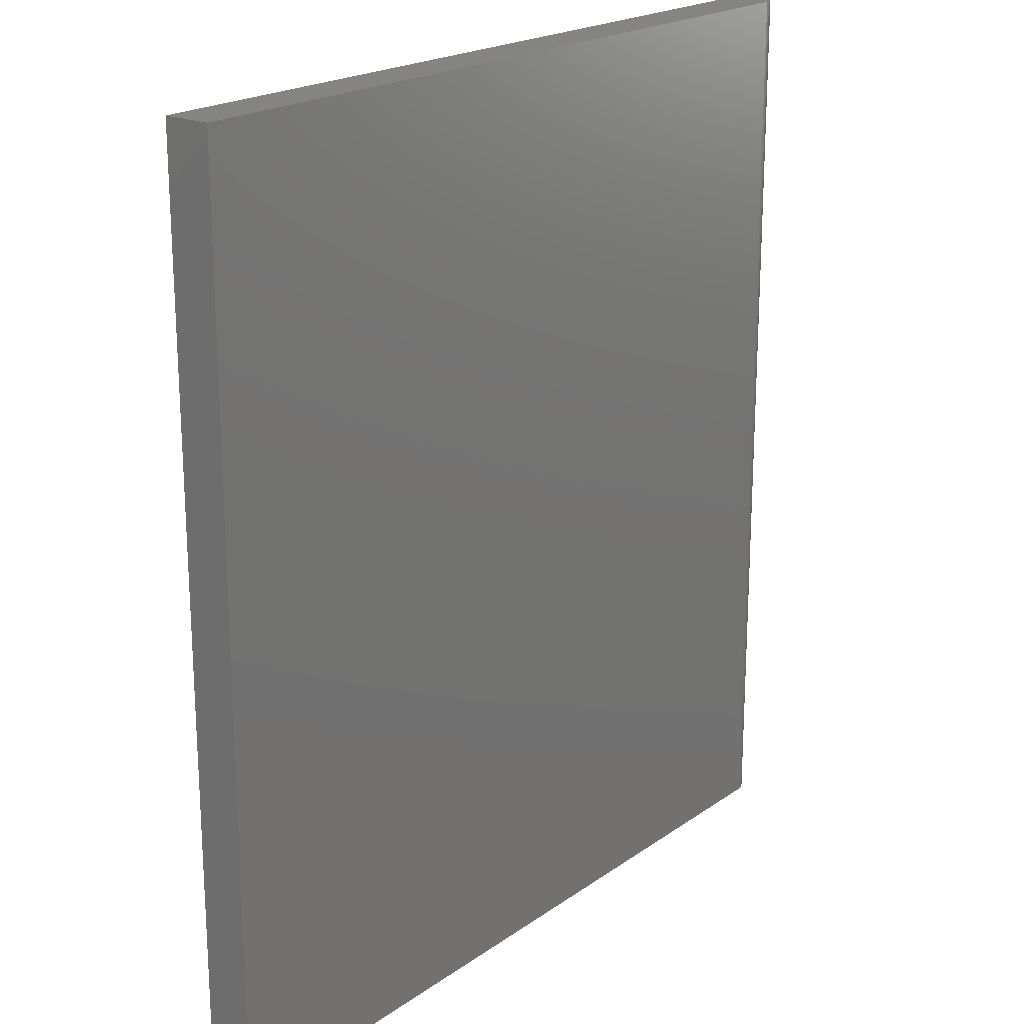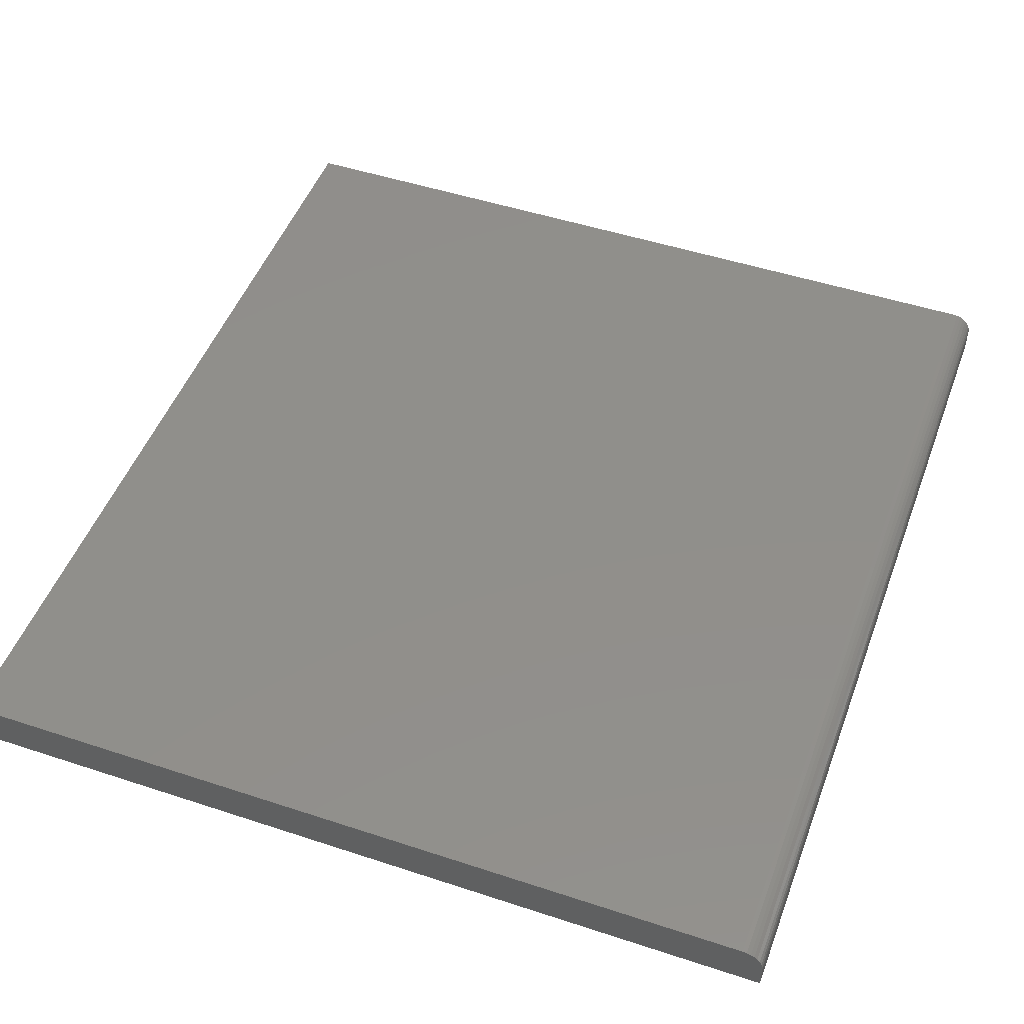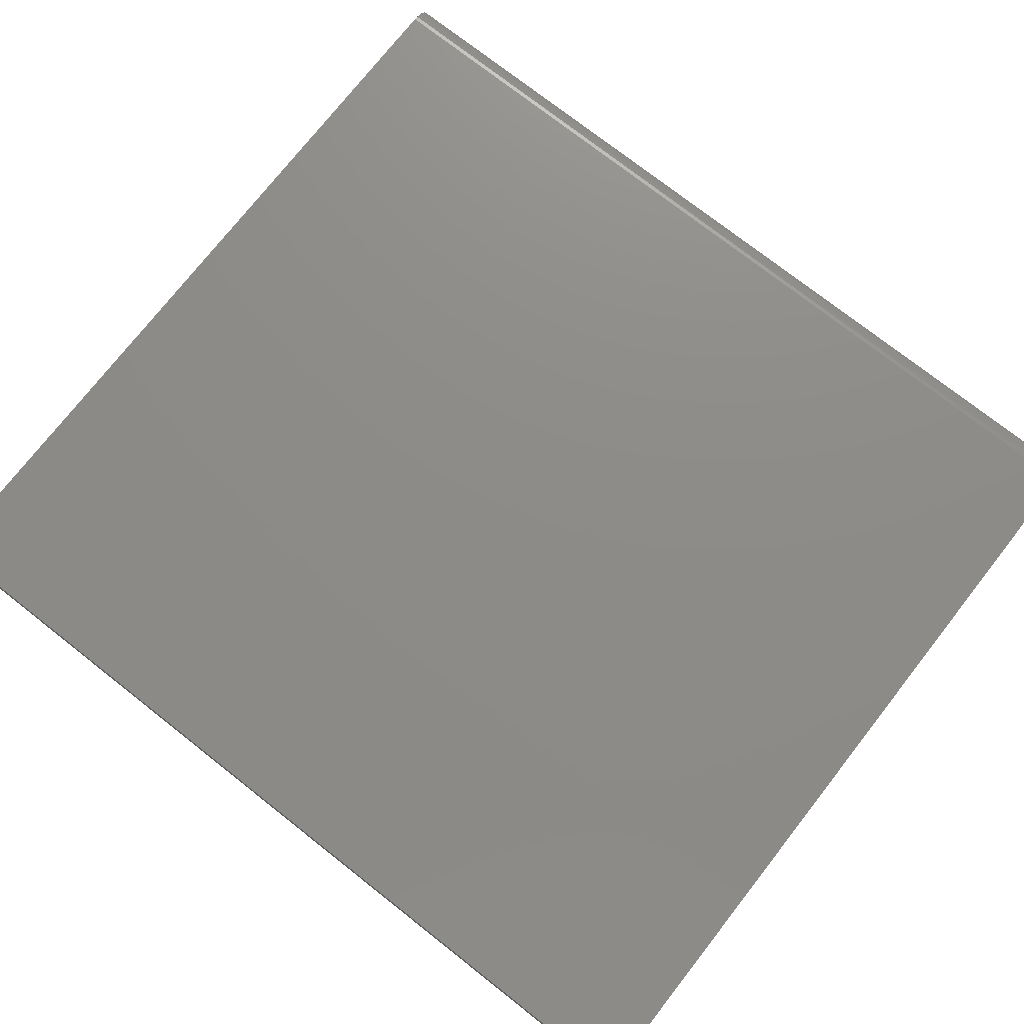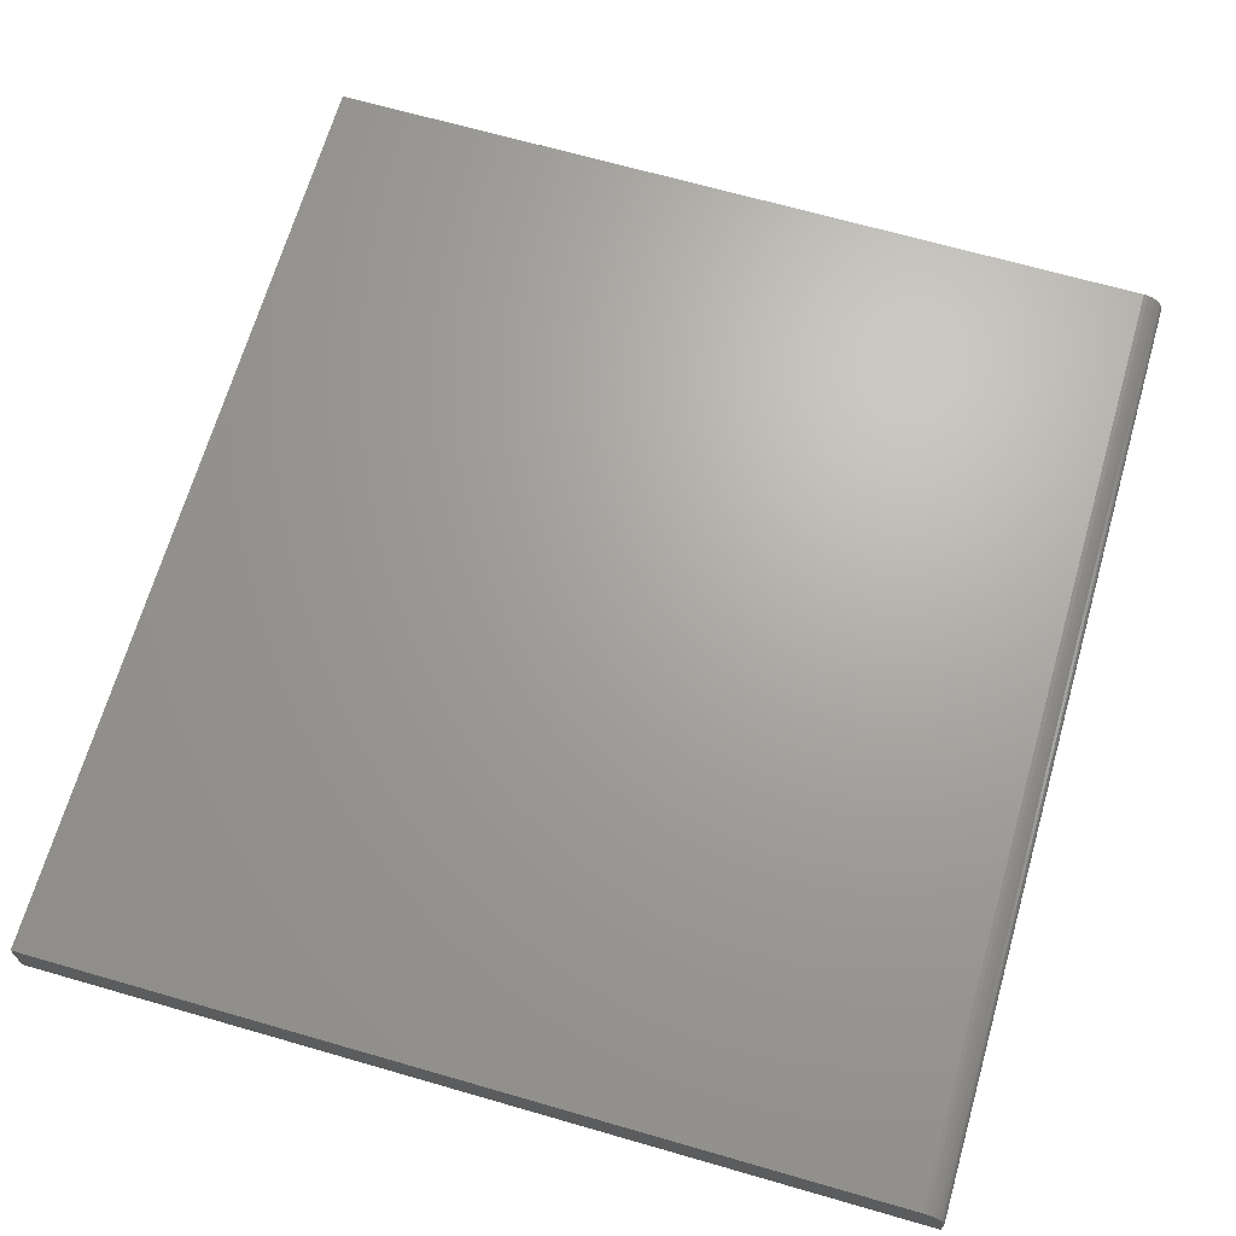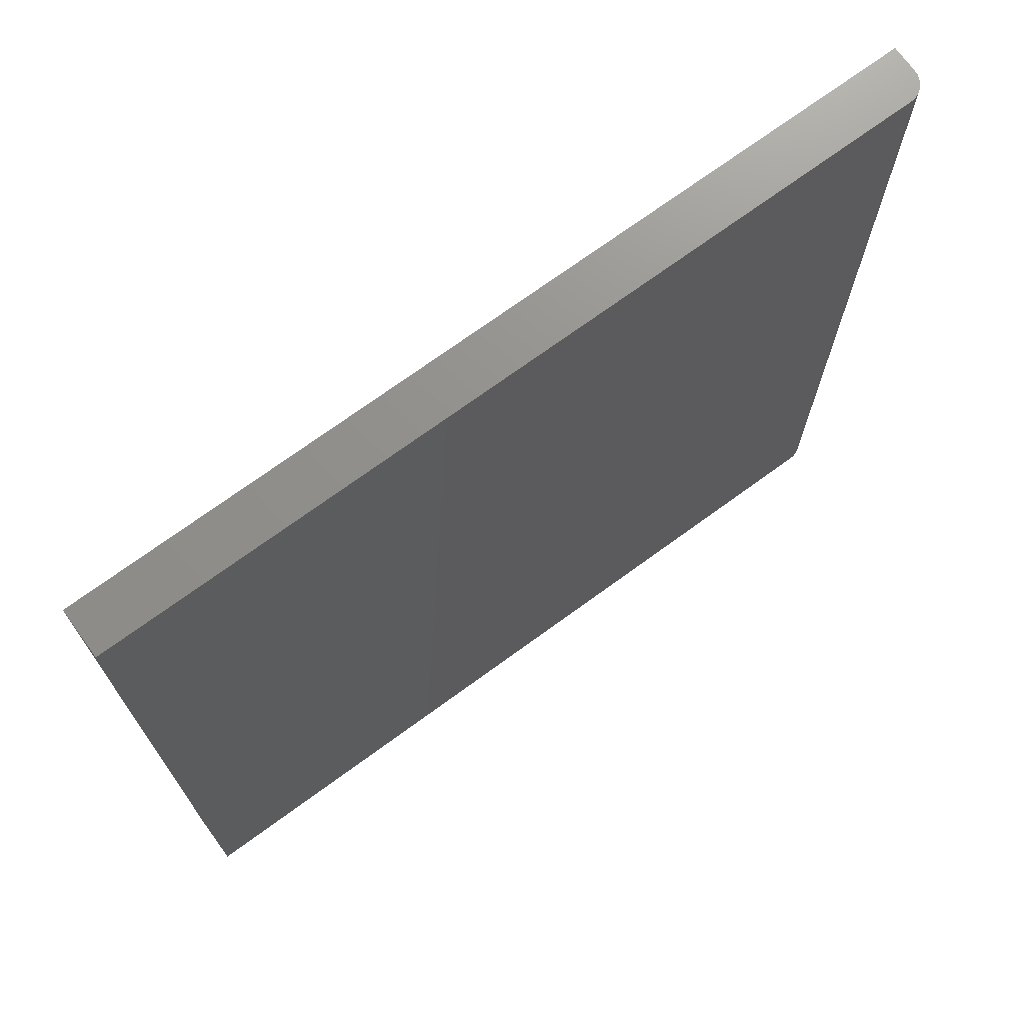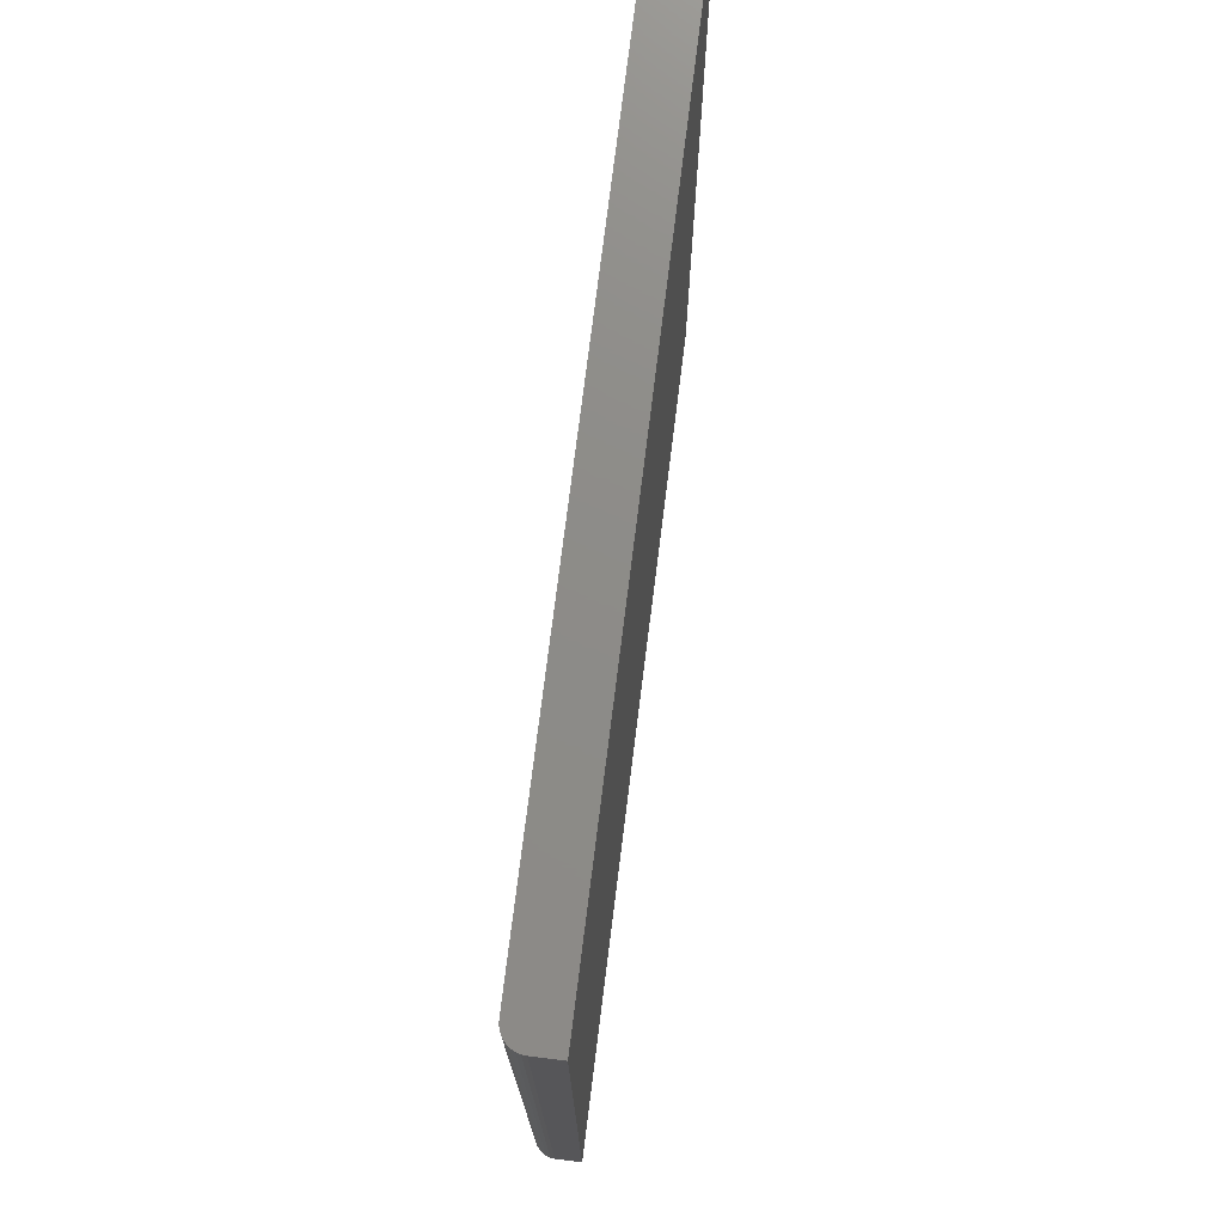
<metadata>
{"format":"stl","ext":"stl","renderer":"f3d","projection":"perspective","resolution":1024,"background":"white","views":[{"elev":20.4,"azim":-51.5,"up":"+Y"},{"elev":49.1,"azim":20.1,"up":"+Z"},{"elev":75.2,"azim":-51.9,"up":"+Z"},{"elev":67.5,"azim":16.1,"up":"+Z"},{"elev":72.2,"azim":-36.1,"up":"+Y"},{"elev":75.2,"azim":97.1,"up":"+Y"}]}
</metadata>
<code>
# stl→obj: 24 verts, 44 faces
v -0.625 -0.6797 0.07031
v 0.5887 -0.6797 0.07031
v -0.625 0.6797 0.07031
v 0.5887 0.6797 0.07031
v 0.6146 0.6797 0.05642
v 0.6006 0.6797 0.06793
v 0.606 0.6797 0.06505
v 0.6107 0.6797 0.06116
v 0.5947 0.6797 0.06971
v 0.6175 0.6797 0.05102
v 0.6193 0.6797 0.04516
v 0.6199 0.6797 0.03906
v 0.6199 0.6797 0
v -0.625 0.6797 0
v 0.6199 -0.6797 0.03906
v 0.6199 -0.6797 0
v 0.6193 -0.6797 0.04516
v 0.6175 -0.6797 0.05102
v 0.6146 -0.6797 0.05642
v 0.6107 -0.6797 0.06116
v 0.606 -0.6797 0.06505
v 0.6006 -0.6797 0.06793
v 0.5947 -0.6797 0.06971
v -0.625 -0.6797 0
f 1 2 3
f 3 2 4
f 5 6 7
f 5 7 8
f 9 6 5
f 9 5 10
f 9 10 11
f 9 11 12
f 9 12 13
f 9 13 4
f 4 13 3
f 3 13 14
f 15 16 12
f 12 16 13
f 15 17 18
f 16 15 18
f 16 18 19
f 16 19 20
f 16 20 21
f 16 21 22
f 16 22 23
f 16 23 2
f 16 2 1
f 16 1 24
f 15 12 17
f 17 12 11
f 17 11 18
f 18 11 10
f 18 10 19
f 19 10 5
f 19 5 20
f 20 5 8
f 20 8 21
f 21 8 7
f 21 7 22
f 22 7 6
f 22 6 23
f 23 6 9
f 23 9 2
f 2 9 4
f 24 14 16
f 16 14 13
f 3 14 1
f 1 14 24

</code>
